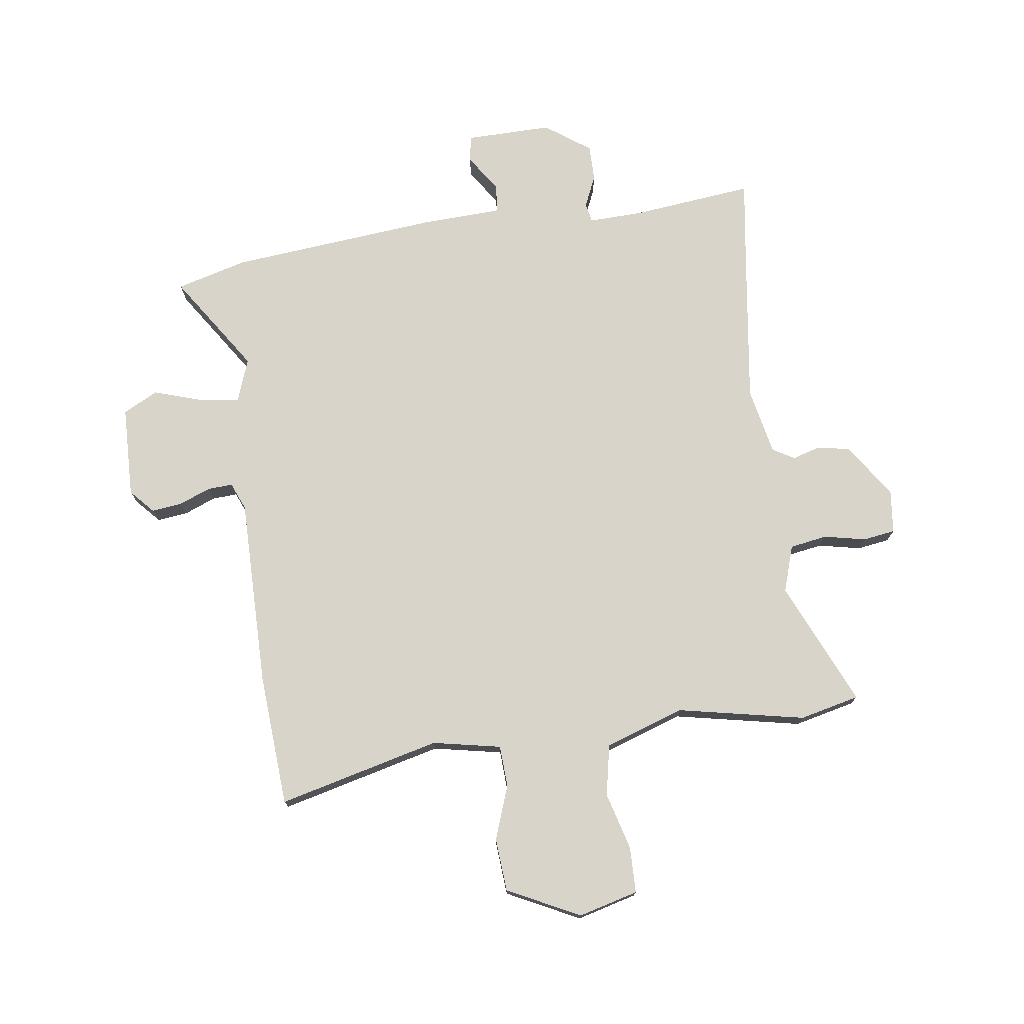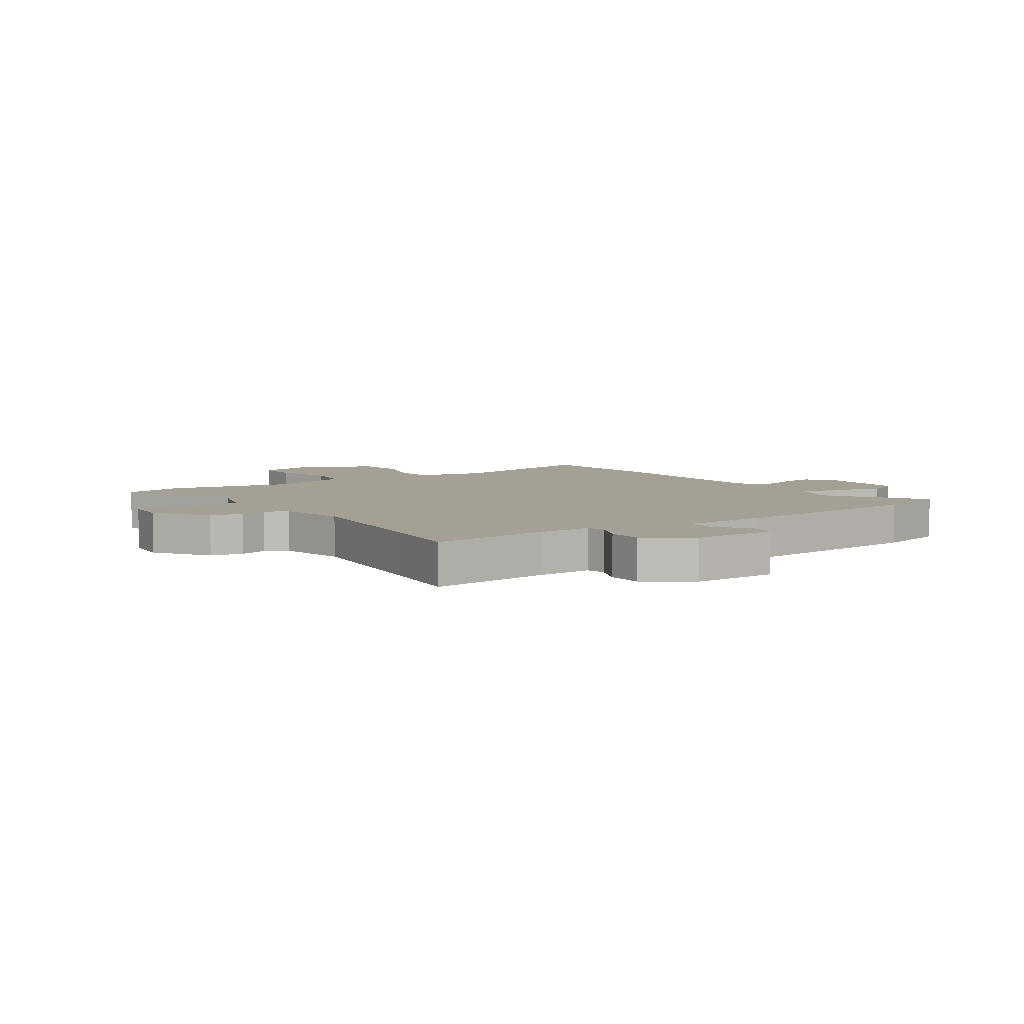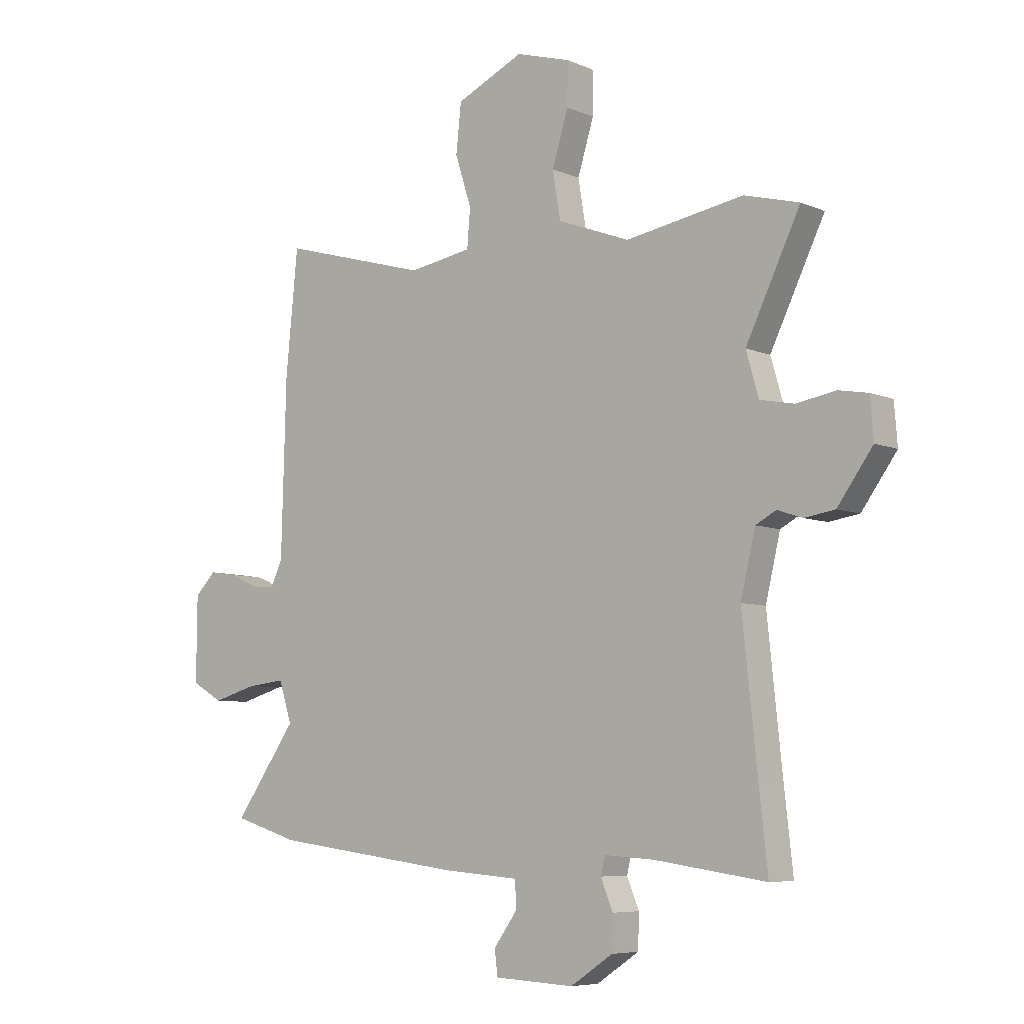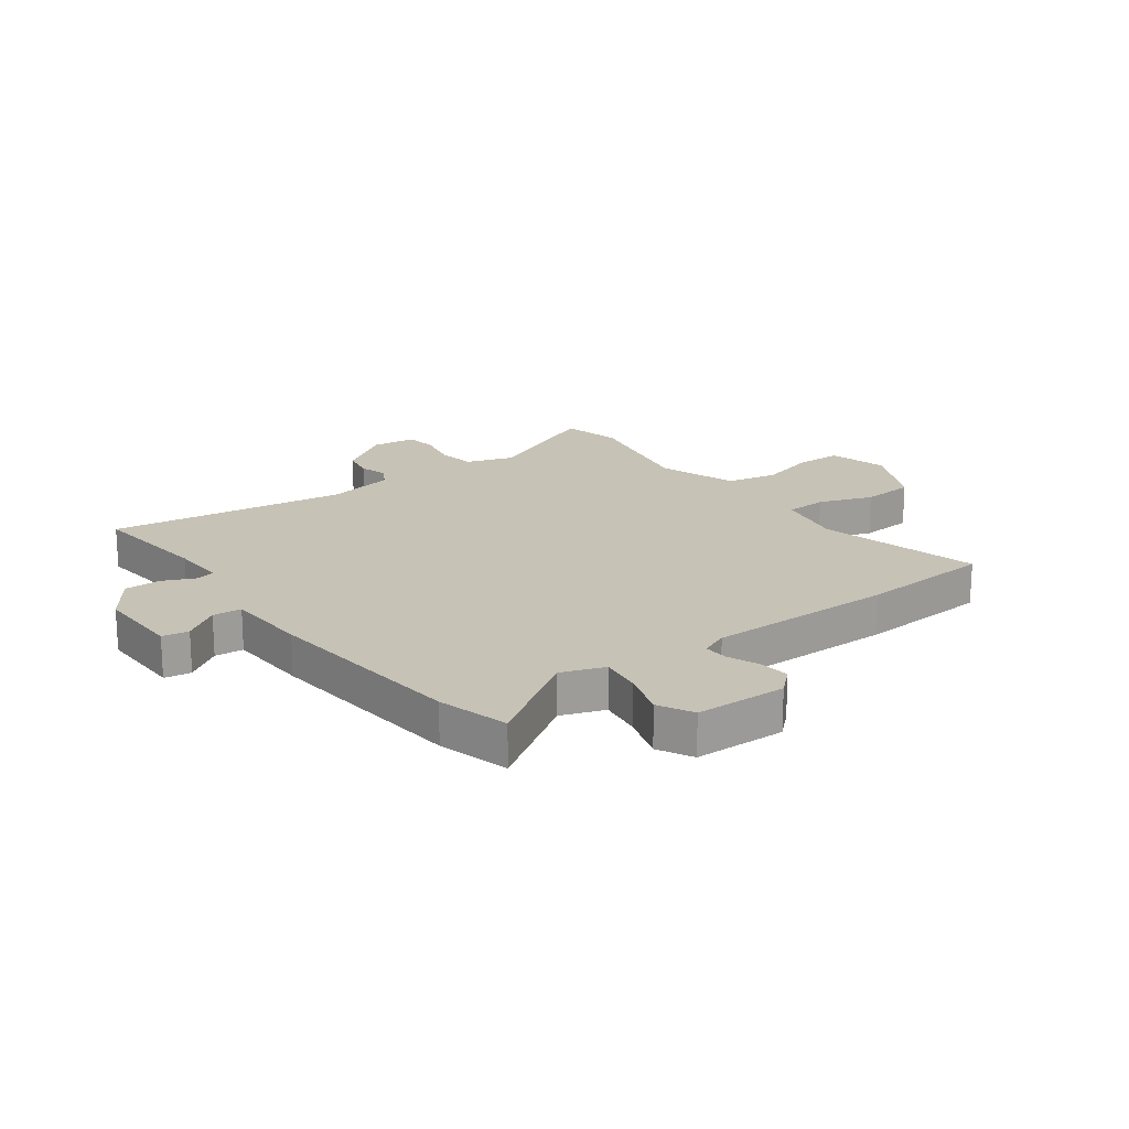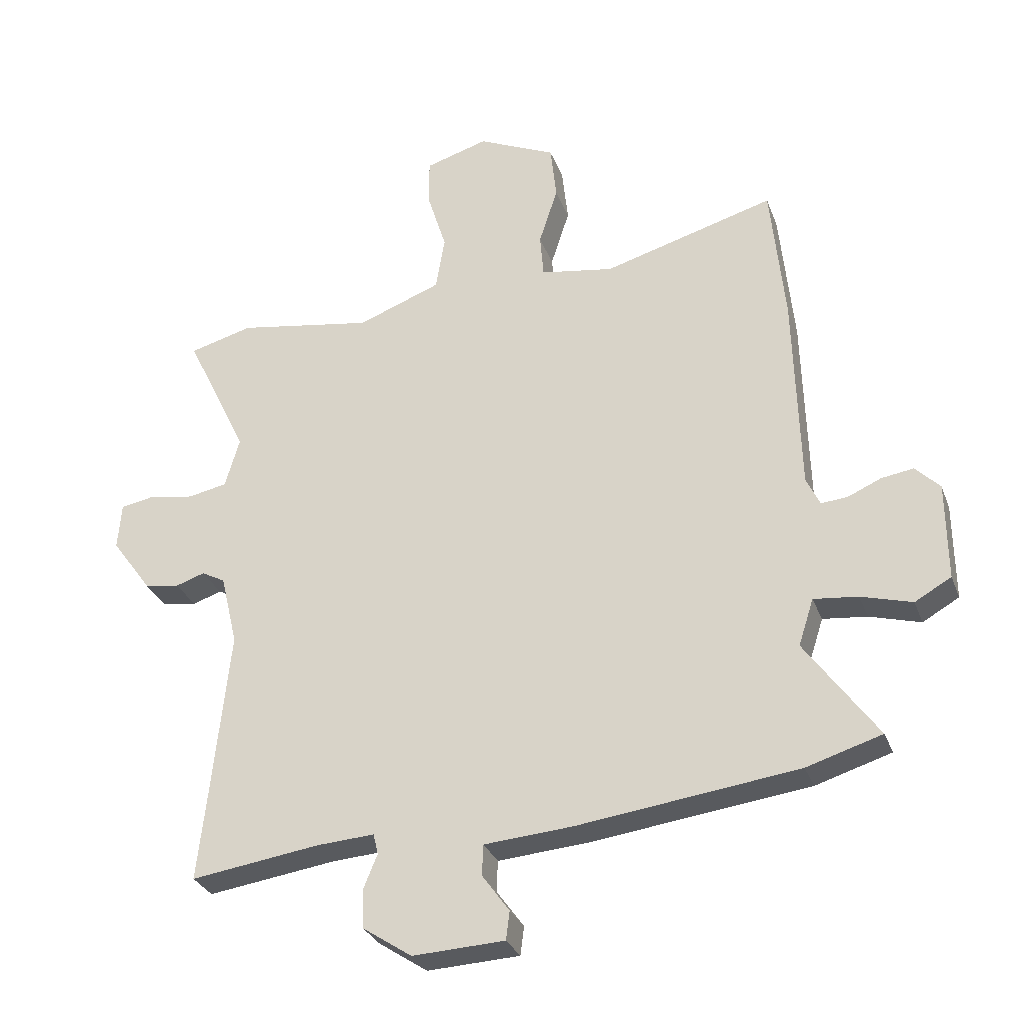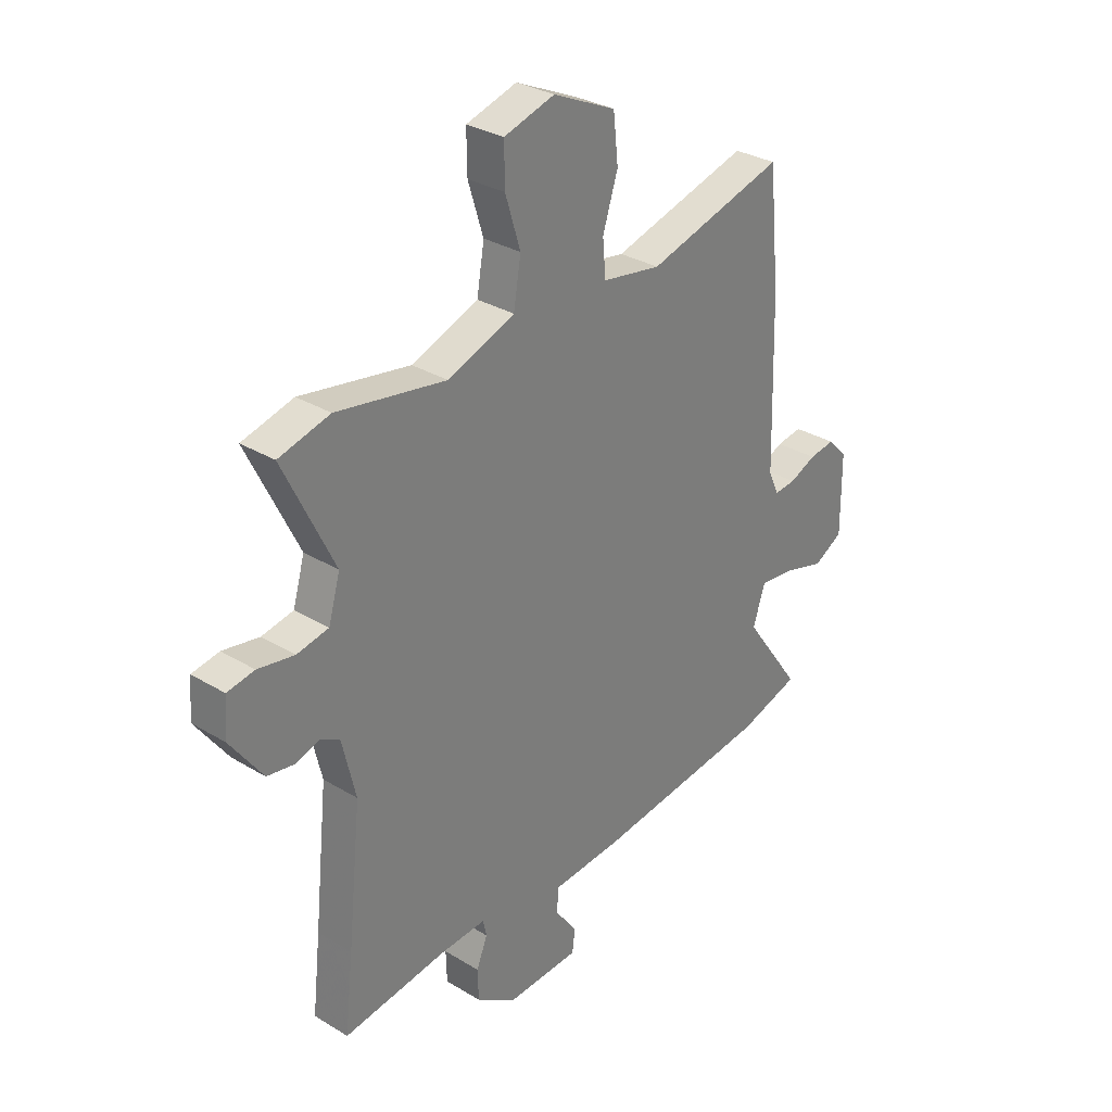
<metadata>
{"format":"obj","ext":"obj","renderer":"f3d","projection":"perspective","resolution":1024,"background":"white","views":[{"elev":75.1,"azim":-6.0,"up":"+Y"},{"elev":5.9,"azim":147.1,"up":"+Y"},{"elev":-6.7,"azim":39.1,"up":"+Z"},{"elev":19.3,"azim":-124.7,"up":"+Y"},{"elev":-30.2,"azim":-161.6,"up":"+Z"},{"elev":30.9,"azim":131.0,"up":"+Z"}]}
</metadata>
<code>
v 0.474 0.07 0.507
v 0.579 0.07 0.479
v 0.475 0.07 0.264
v 0.499 0.07 0.181
v 0.564 0.07 0.168
v 0.639 0.07 0.181
v 0.695 0.07 0.171
v 0.701 0.07 0.094
v 0.634 0.07 0.001
v 0.576 0.07 -0.008
v 0.528 0.07 0.008
v 0.489 0.07 -0.013
v 0.461 0.07 -0.131
v 0.489 0.07 -0.4
v 0.506 0.07 -0.554
v 0.293 0.07 -0.524
v 0.198 0.07 -0.518
v 0.19 0.07 -0.552
v 0.213 0.07 -0.608
v 0.211 0.07 -0.672
v 0.13 0.07 -0.726
v -0.022 0.07 -0.719
v -0.028 0.07 -0.672
v 0.017 0.07 -0.61
v 0.015 0.07 -0.559
v -0.131 0.07 -0.548
v -0.494 0.07 -0.502
v -0.618 0.07 -0.464
v -0.499 0.07 -0.297
v -0.524 0.07 -0.22
v -0.597 0.07 -0.228
v -0.681 0.07 -0.252
v -0.741 0.07 -0.218
v -0.74 0.07 -0.057
v -0.7 0.07 -0.016
v -0.647 0.07 -0.024
v -0.592 0.07 -0.048
v -0.548 0.07 -0.052
v -0.526 0.07 -0.004
v -0.517 0.07 0.329
v -0.494 0.07 0.562
v -0.211 0.07 0.482
v -0.09 0.07 0.502
v -0.084 0.07 0.575
v -0.115 0.07 0.671
v -0.105 0.07 0.764
v 0.024 0.07 0.823
v 0.128 0.07 0.792
v 0.127 0.07 0.711
v 0.096 0.07 0.611
v 0.111 0.07 0.521
v 0.249 0.07 0.469
v 0.474 0 0.507
v 0.579 0 0.479
v 0.475 0 0.264
v 0.499 0 0.181
v 0.564 0 0.168
v 0.639 0 0.181
v 0.695 0 0.171
v 0.701 0 0.094
v 0.634 0 0.001
v 0.576 0 -0.008
v 0.528 0 0.008
v 0.489 0 -0.013
v 0.461 0 -0.131
v 0.489 0 -0.4
v 0.506 0 -0.554
v 0.293 0 -0.524
v 0.198 0 -0.518
v 0.19 0 -0.552
v 0.213 0 -0.608
v 0.211 0 -0.672
v 0.13 0 -0.726
v -0.022 0 -0.719
v -0.028 0 -0.672
v 0.017 0 -0.61
v 0.015 0 -0.559
v -0.131 0 -0.548
v -0.494 0 -0.502
v -0.618 0 -0.464
v -0.499 0 -0.297
v -0.524 0 -0.22
v -0.597 0 -0.228
v -0.681 0 -0.252
v -0.741 0 -0.218
v -0.74 0 -0.057
v -0.7 0 -0.016
v -0.647 0 -0.024
v -0.592 0 -0.048
v -0.548 0 -0.052
v -0.526 0 -0.004
v -0.517 0 0.329
v -0.494 0 0.562
v -0.211 0 0.482
v -0.09 0 0.502
v -0.084 0 0.575
v -0.115 0 0.671
v -0.105 0 0.764
v 0.024 0 0.823
v 0.128 0 0.792
v 0.127 0 0.711
v 0.096 0 0.611
v 0.111 0 0.521
v 0.249 0 0.469
f 47 48 49 50
f 47 50 51
f 44 45 46 47
f 43 44 47 51
f 42 43 51 52
f 39 40 41 42
f 38 39 42 52
f 34 35 36 37
f 34 37 38
f 31 32 33 34
f 30 31 34 38
f 29 30 38 52
f 25 26 27 28
f 25 28 29 52
f 21 22 23 24
f 18 19 20 21
f 17 18 21 24
f 14 15 16
f 13 14 16 17
f 12 13 17 24
f 8 9 10 11
f 6 7 8 11
f 5 6 11 12
f 4 5 12 24
f 52 1 2 3
f 24 25 52
f 3 4 24 52
f 102 101 100 99
f 103 102 99
f 99 98 97 96
f 103 99 96 95
f 104 103 95 94
f 94 93 92 91
f 104 94 91 90
f 89 88 87 86
f 90 89 86
f 86 85 84 83
f 90 86 83 82
f 104 90 82 81
f 80 79 78 77
f 104 81 80 77
f 76 75 74 73
f 73 72 71 70
f 76 73 70 69
f 68 67 66
f 69 68 66 65
f 76 69 65 64
f 63 62 61 60
f 63 60 59 58
f 64 63 58 57
f 76 64 57 56
f 55 54 53 104
f 104 77 76
f 104 76 56 55
f 1 53 54 2
f 2 54 55 3
f 3 55 56 4
f 4 56 57 5
f 5 57 58 6
f 6 58 59 7
f 7 59 60 8
f 8 60 61 9
f 9 61 62 10
f 10 62 63 11
f 11 63 64 12
f 12 64 65 13
f 13 65 66 14
f 14 66 67 15
f 15 67 68 16
f 16 68 69 17
f 17 69 70 18
f 18 70 71 19
f 19 71 72 20
f 20 72 73 21
f 21 73 74 22
f 22 74 75 23
f 23 75 76 24
f 24 76 77 25
f 25 77 78 26
f 26 78 79 27
f 27 79 80 28
f 28 80 81 29
f 29 81 82 30
f 30 82 83 31
f 31 83 84 32
f 32 84 85 33
f 33 85 86 34
f 34 86 87 35
f 35 87 88 36
f 36 88 89 37
f 37 89 90 38
f 38 90 91 39
f 39 91 92 40
f 40 92 93 41
f 41 93 94 42
f 42 94 95 43
f 43 95 96 44
f 44 96 97 45
f 45 97 98 46
f 46 98 99 47
f 47 99 100 48
f 48 100 101 49
f 49 101 102 50
f 50 102 103 51
f 51 103 104 52
f 52 104 53 1

</code>
